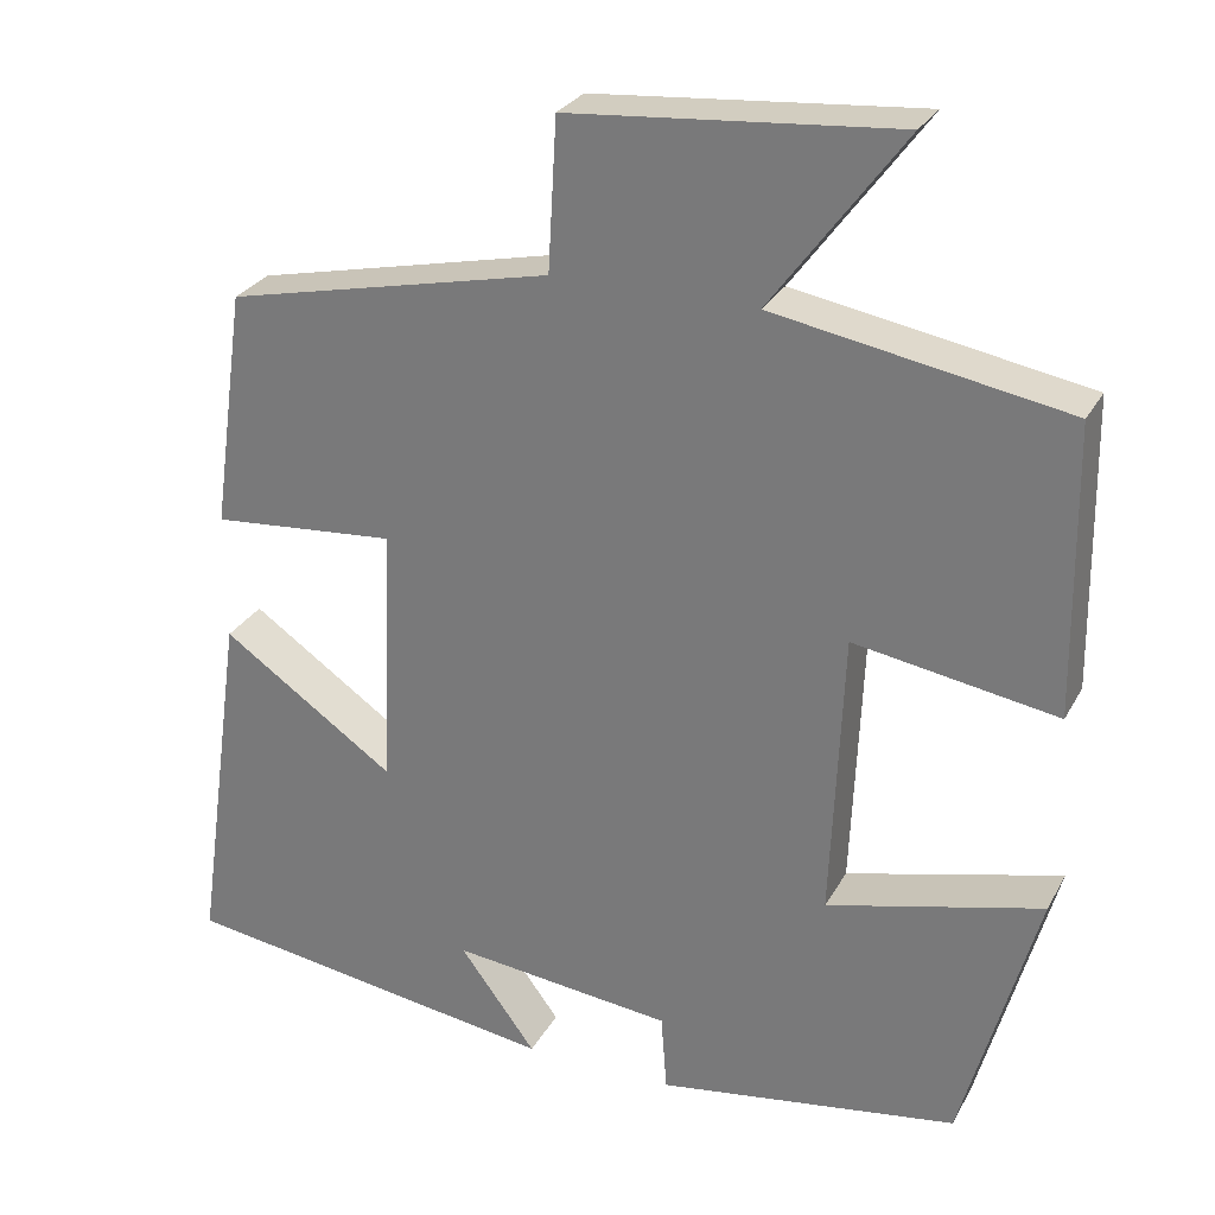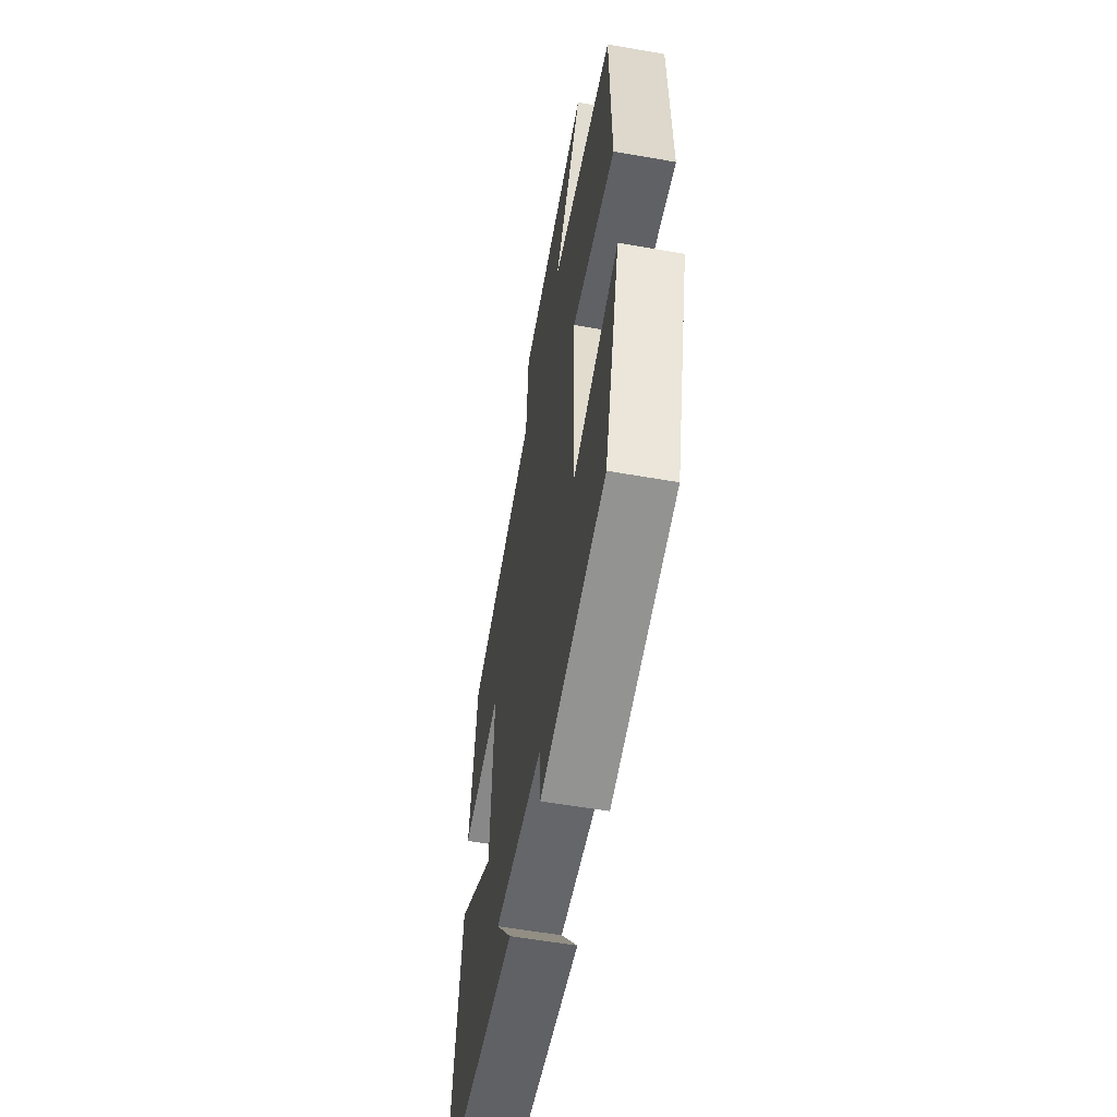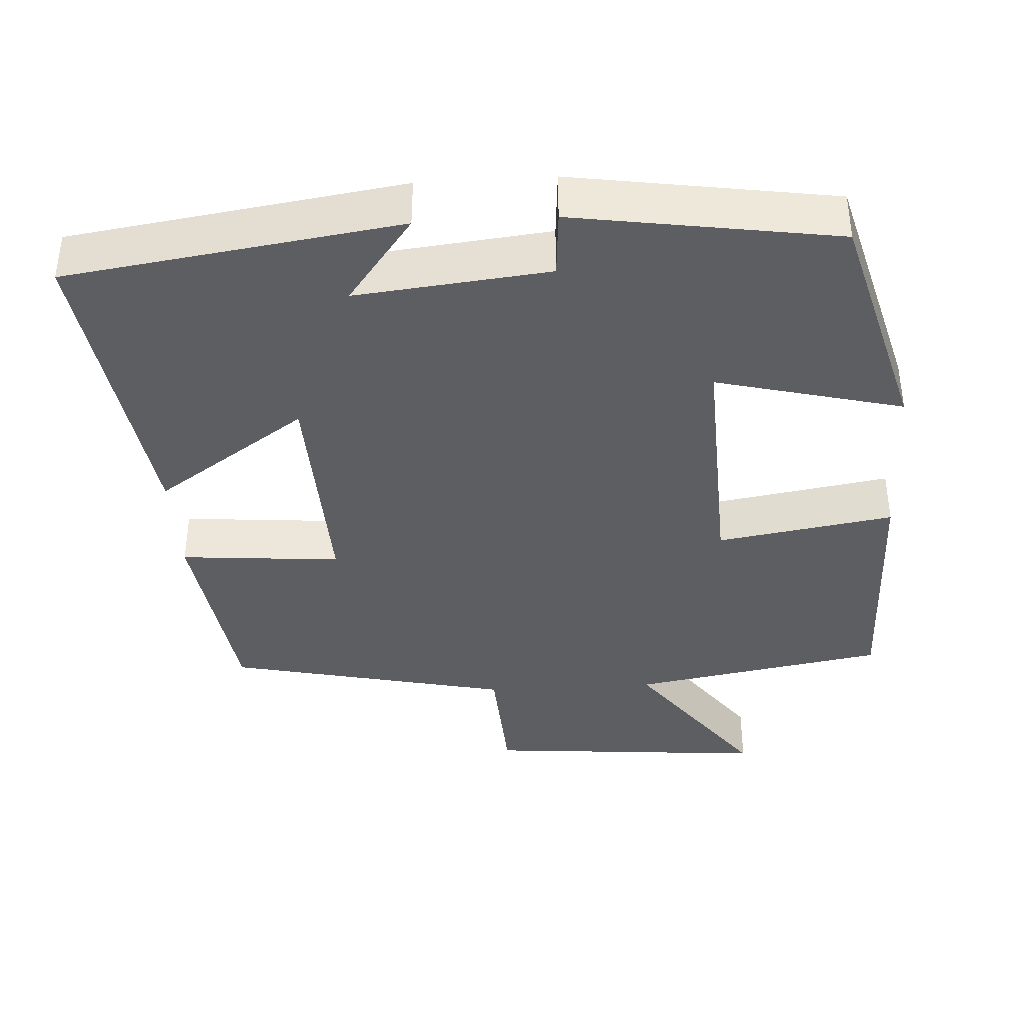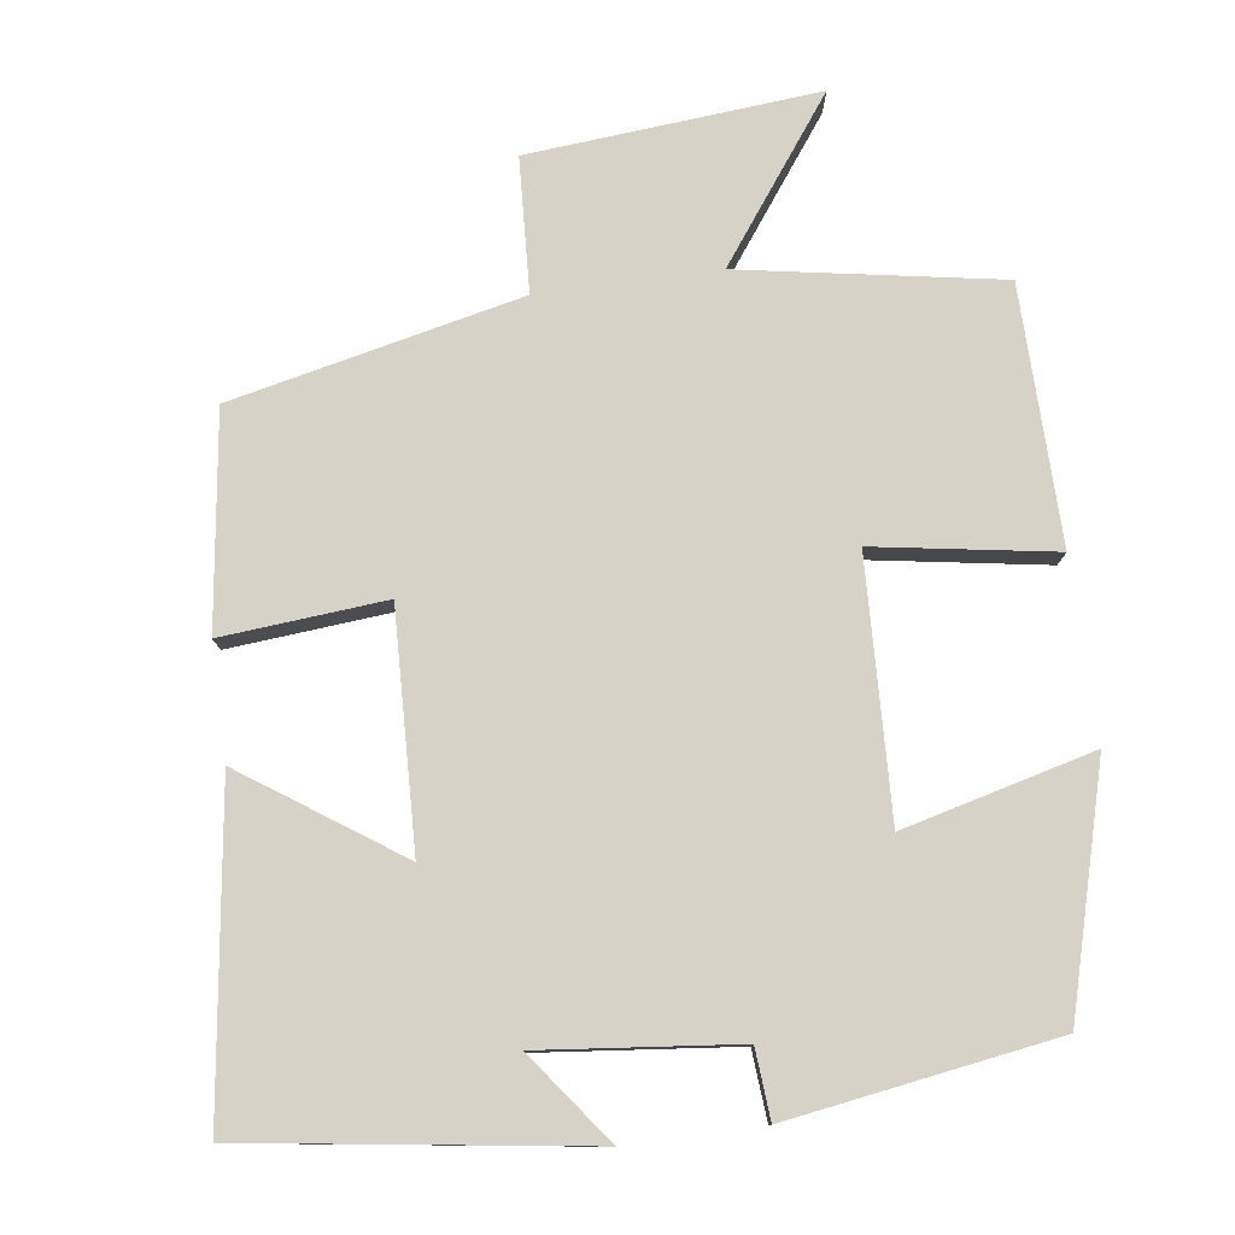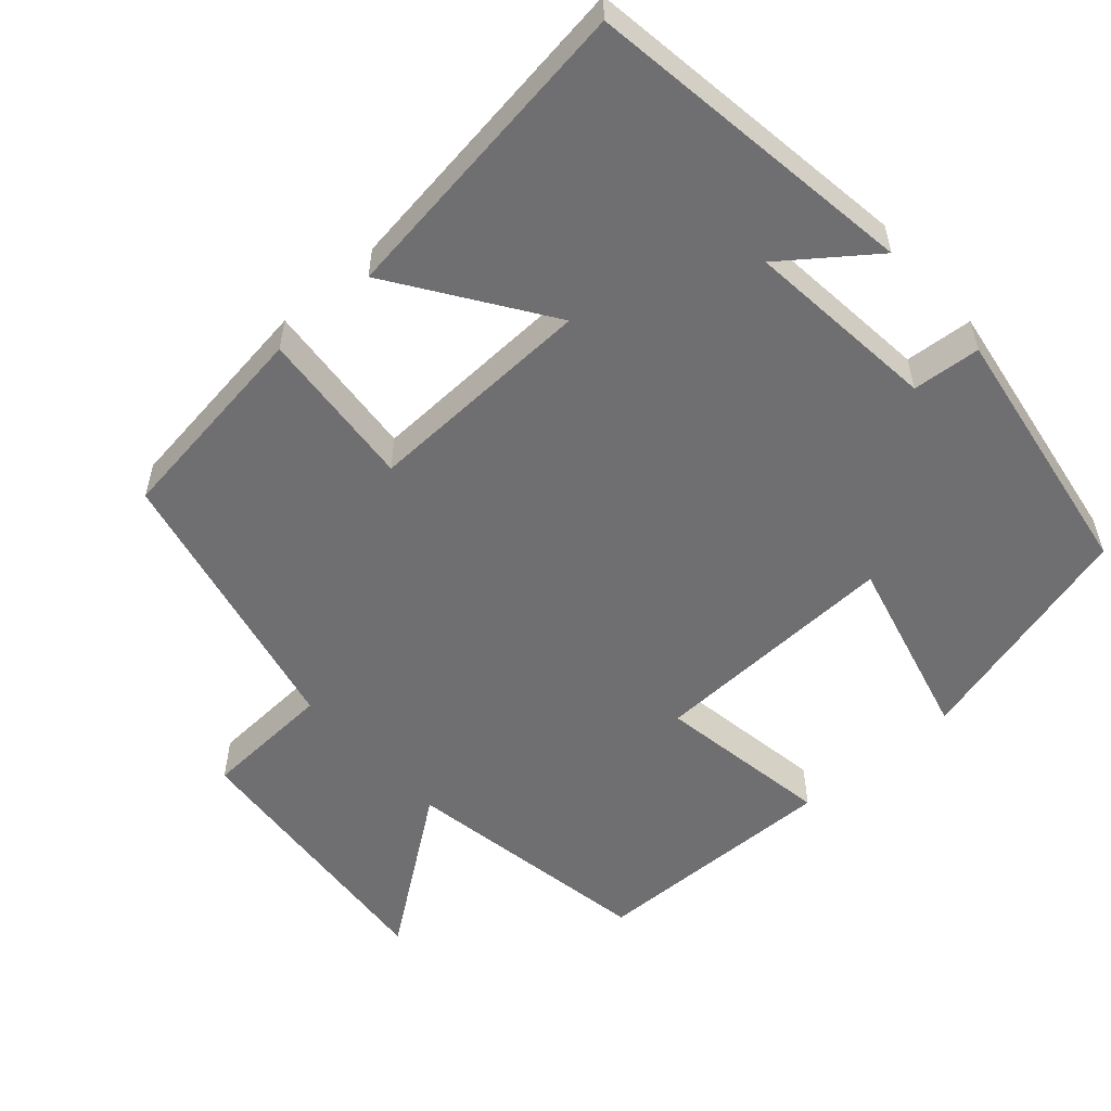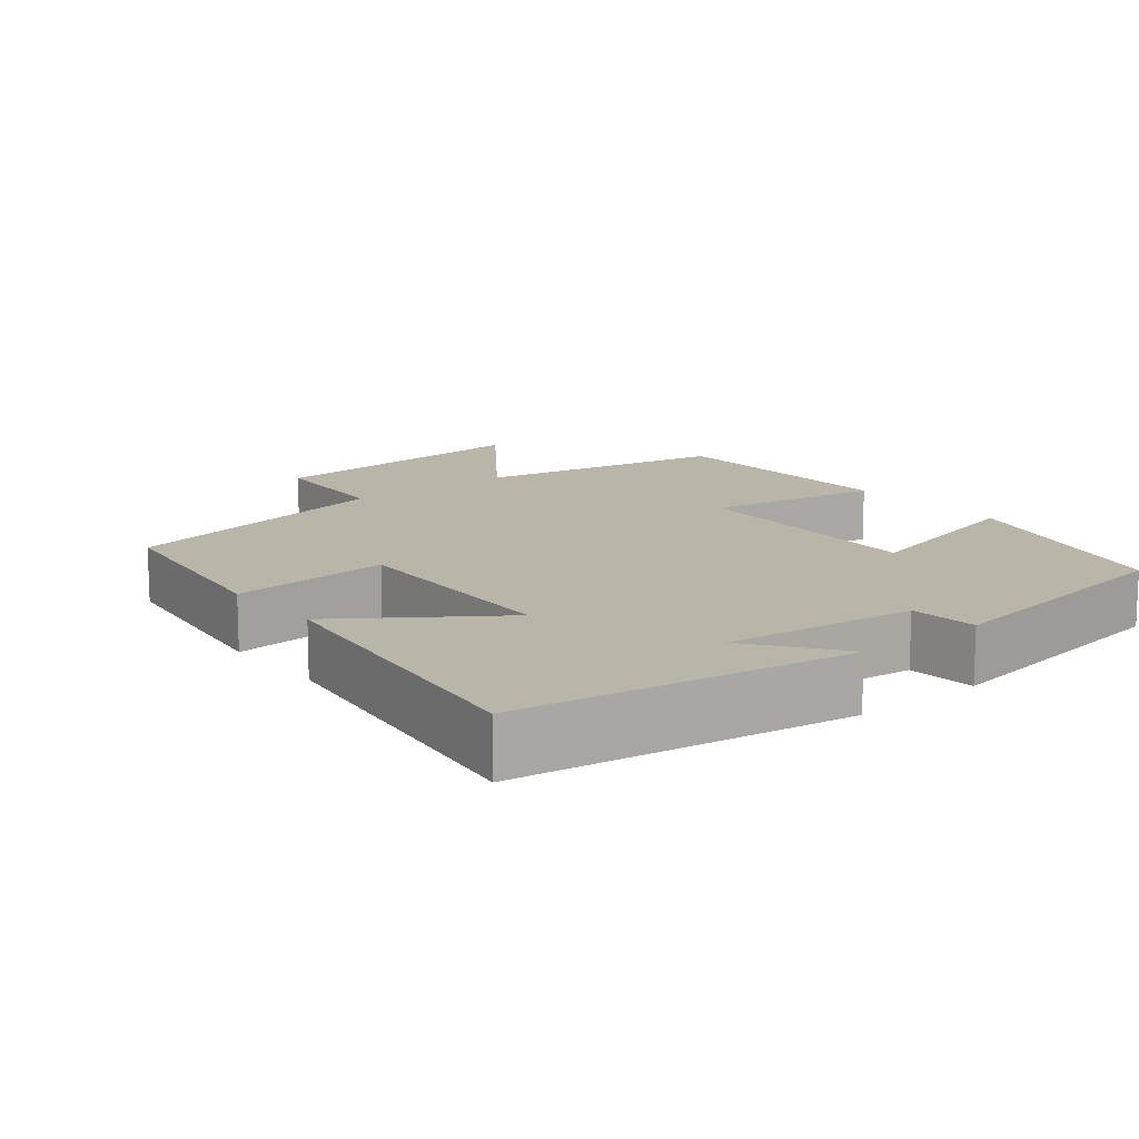
<metadata>
{"format":"obj","ext":"obj","renderer":"f3d","projection":"perspective","resolution":1024,"background":"white","views":[{"elev":27.8,"azim":-156.3,"up":"+Z"},{"elev":-57.9,"azim":-100.3,"up":"+Z"},{"elev":-38.5,"azim":-176.6,"up":"+Y"},{"elev":78.4,"azim":172.2,"up":"+Y"},{"elev":-54.7,"azim":131.4,"up":"+Y"},{"elev":13.4,"azim":141.2,"up":"+Y"}]}
</metadata>
<code>
v -0.495 0.07 0.44
v -0.155 0.07 0.5
v -0.309 0.07 0.708
v 0.071 0.07 0.676
v 0.081 0.07 0.5
v 0.461 0.07 0.416
v 0.5 0.07 0.136
v 0.285 0.07 0.154
v 0.297 0.07 -0.154
v 0.5 0.07 -0.014
v 0.559 0.07 -0.435
v 0.114 0.07 -0.5
v 0.203 0.07 -0.381
v -0.055 0.07 -0.409
v -0.062 0.07 -0.5
v -0.413 0.07 -0.446
v -0.5 0.07 -0.131
v -0.25 0.07 -0.194
v -0.264 0.07 0.142
v -0.5 0.07 0.103
v -0.495 0 0.44
v -0.155 0 0.5
v -0.309 0 0.708
v 0.071 0 0.676
v 0.081 0 0.5
v 0.461 0 0.416
v 0.5 0 0.136
v 0.285 0 0.154
v 0.297 0 -0.154
v 0.5 0 -0.014
v 0.559 0 -0.435
v 0.114 0 -0.5
v 0.203 0 -0.381
v -0.055 0 -0.409
v -0.062 0 -0.5
v -0.413 0 -0.446
v -0.5 0 -0.131
v -0.25 0 -0.194
v -0.264 0 0.142
v -0.5 0 0.103
f 19 20 1 2
f 18 19 2
f 15 16 17 18
f 14 15 18 2
f 13 14 2
f 10 11 12 13
f 9 10 13
f 8 9 13 2
f 5 6 7 8
f 5 8 2 3
f 3 4 5
f 22 21 40 39
f 22 39 38
f 38 37 36 35
f 22 38 35 34
f 22 34 33
f 33 32 31 30
f 33 30 29
f 22 33 29 28
f 28 27 26 25
f 23 22 28 25
f 25 24 23
f 1 21 22 2
f 2 22 23 3
f 3 23 24 4
f 4 24 25 5
f 5 25 26 6
f 6 26 27 7
f 7 27 28 8
f 8 28 29 9
f 9 29 30 10
f 10 30 31 11
f 11 31 32 12
f 12 32 33 13
f 13 33 34 14
f 14 34 35 15
f 15 35 36 16
f 16 36 37 17
f 17 37 38 18
f 18 38 39 19
f 19 39 40 20
f 20 40 21 1

</code>
